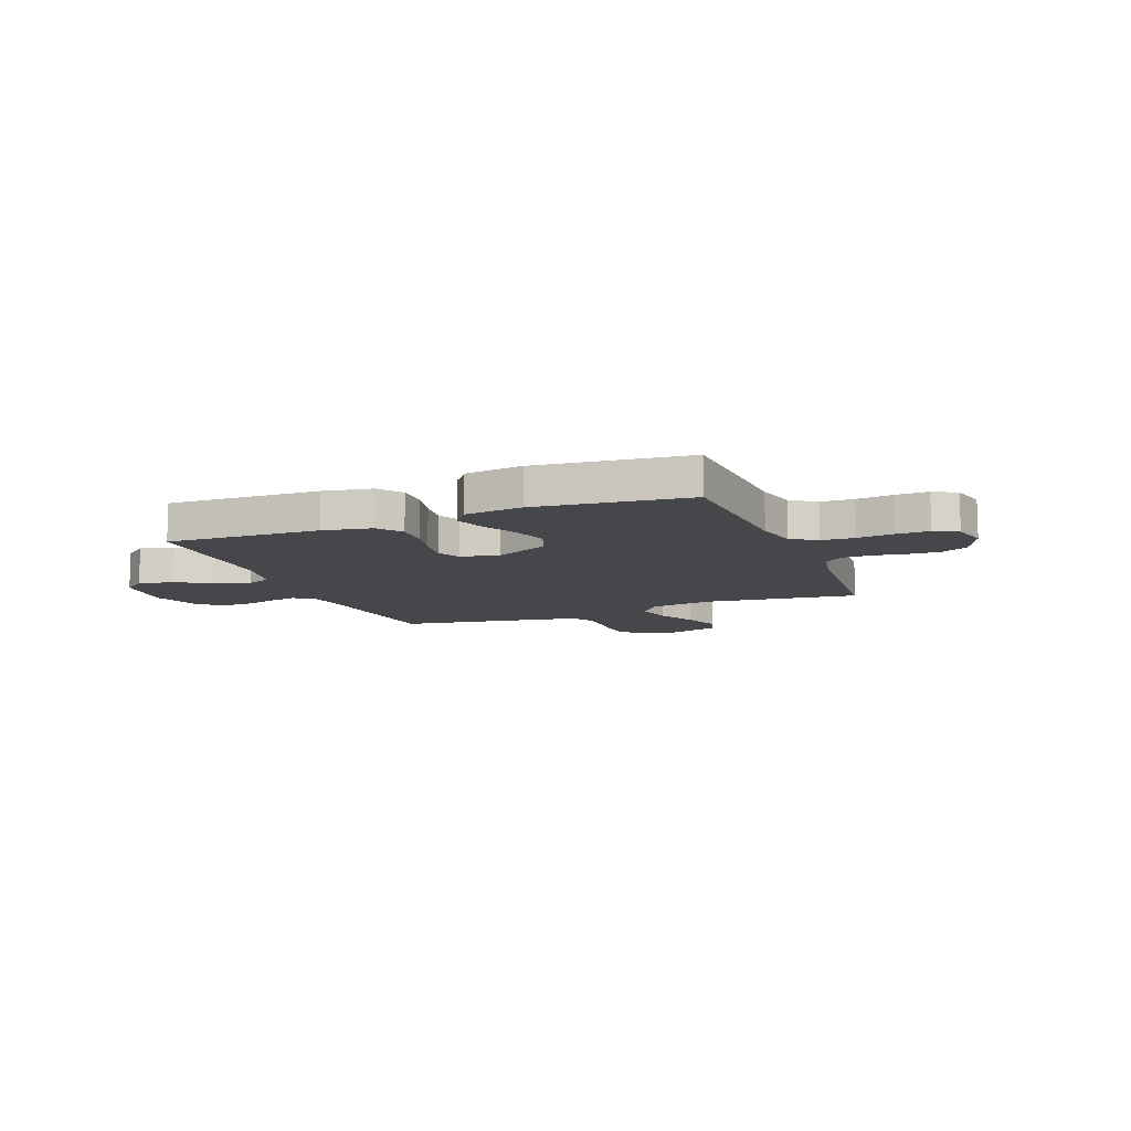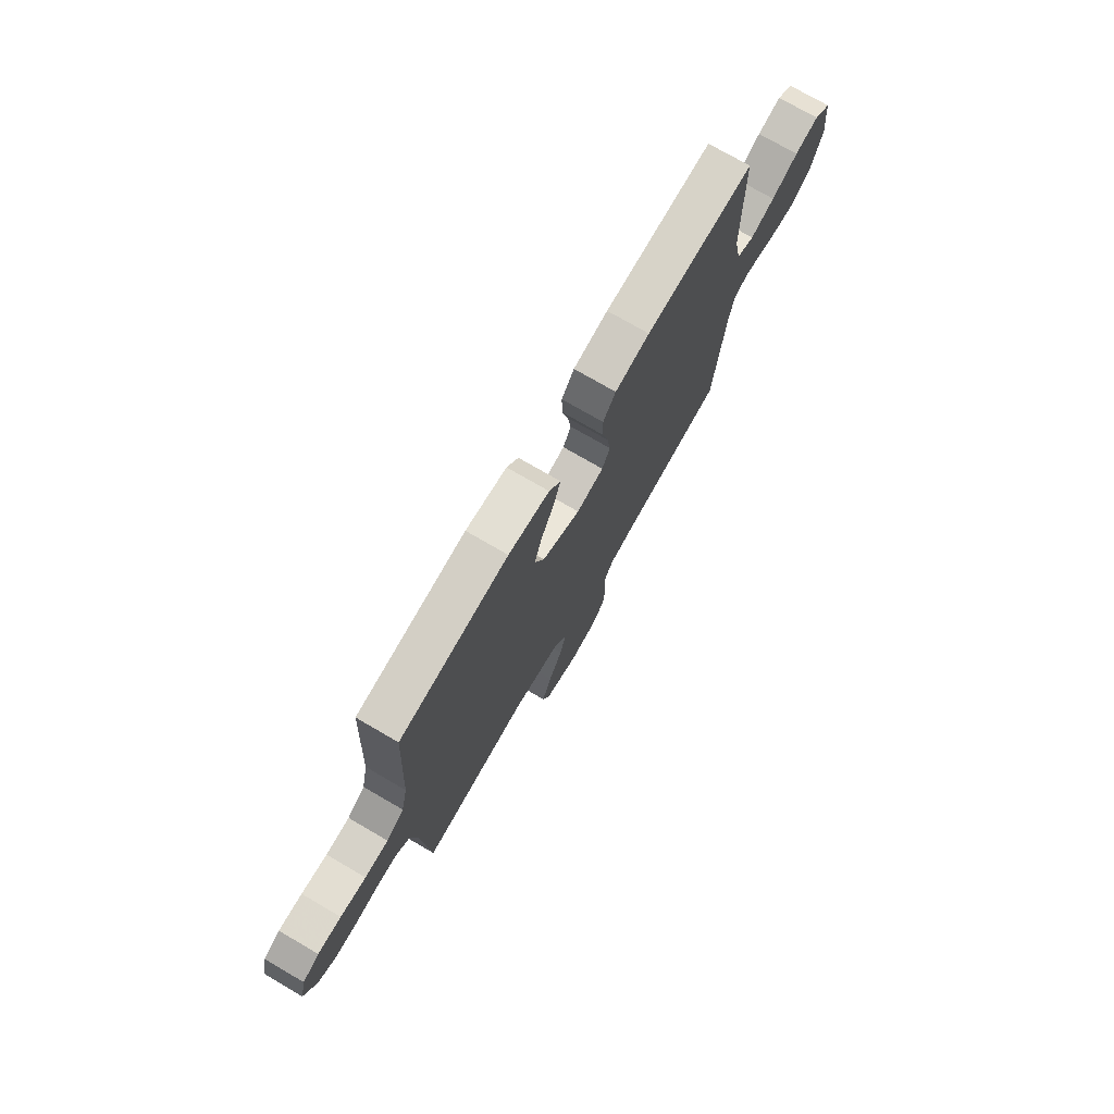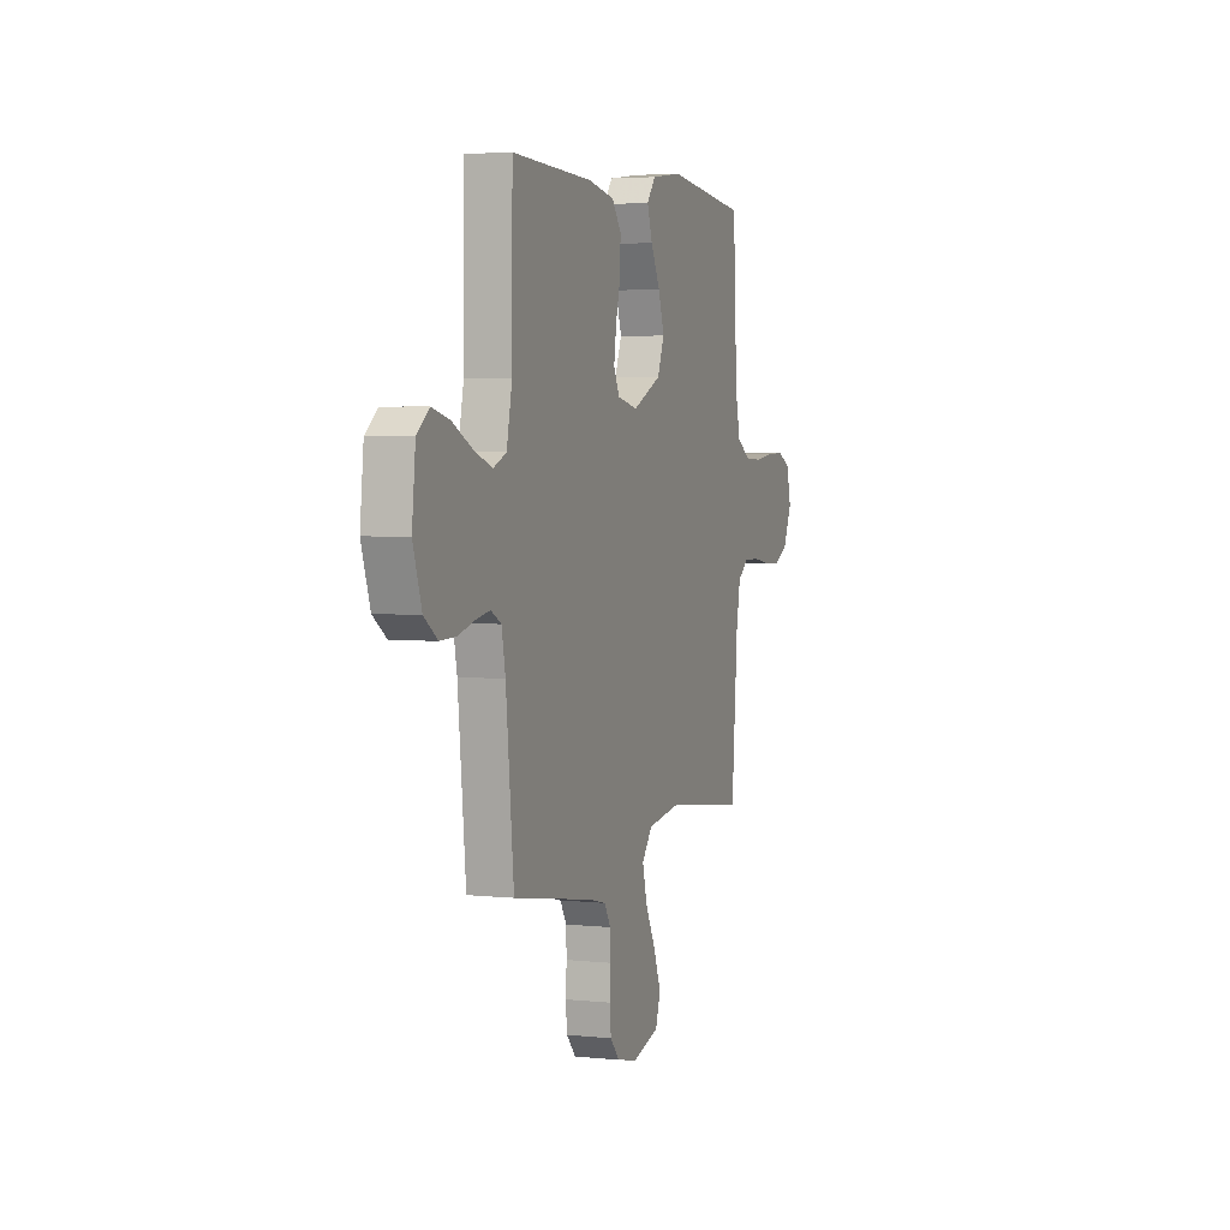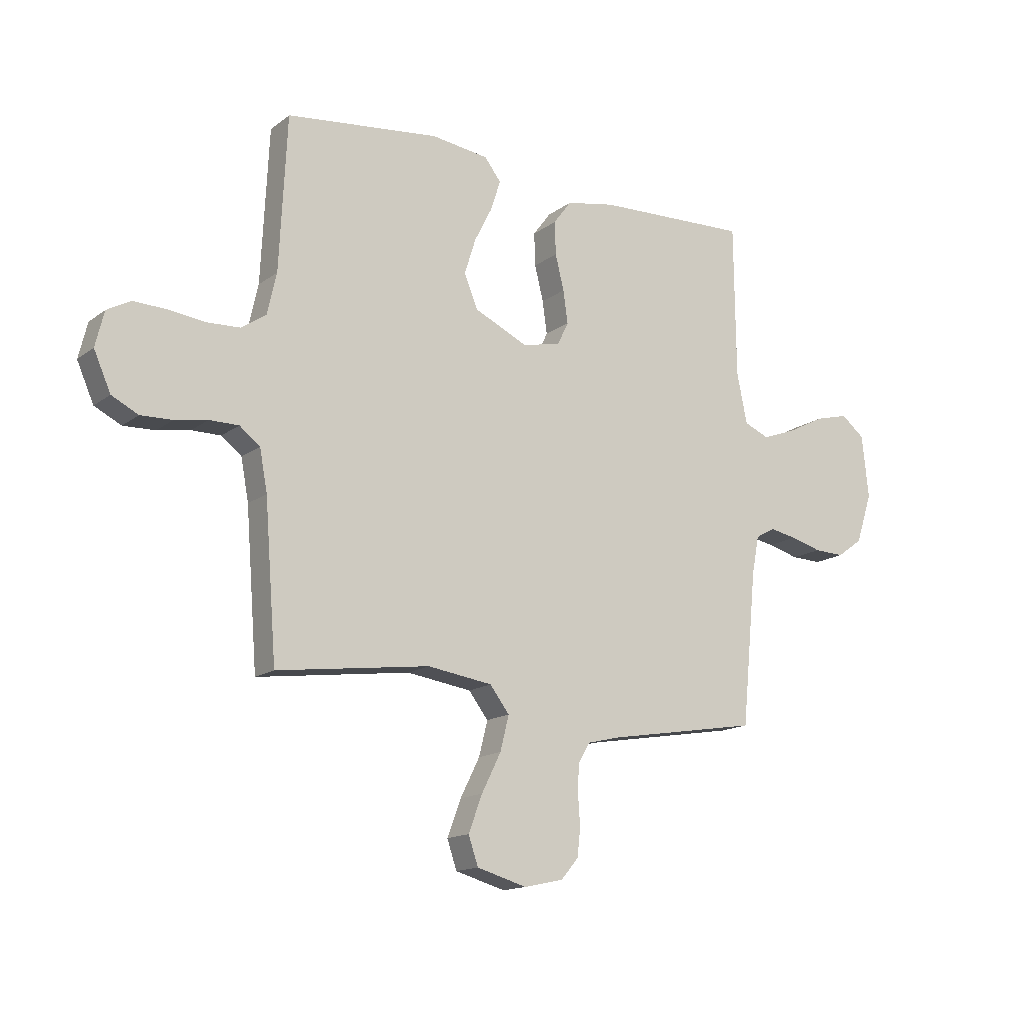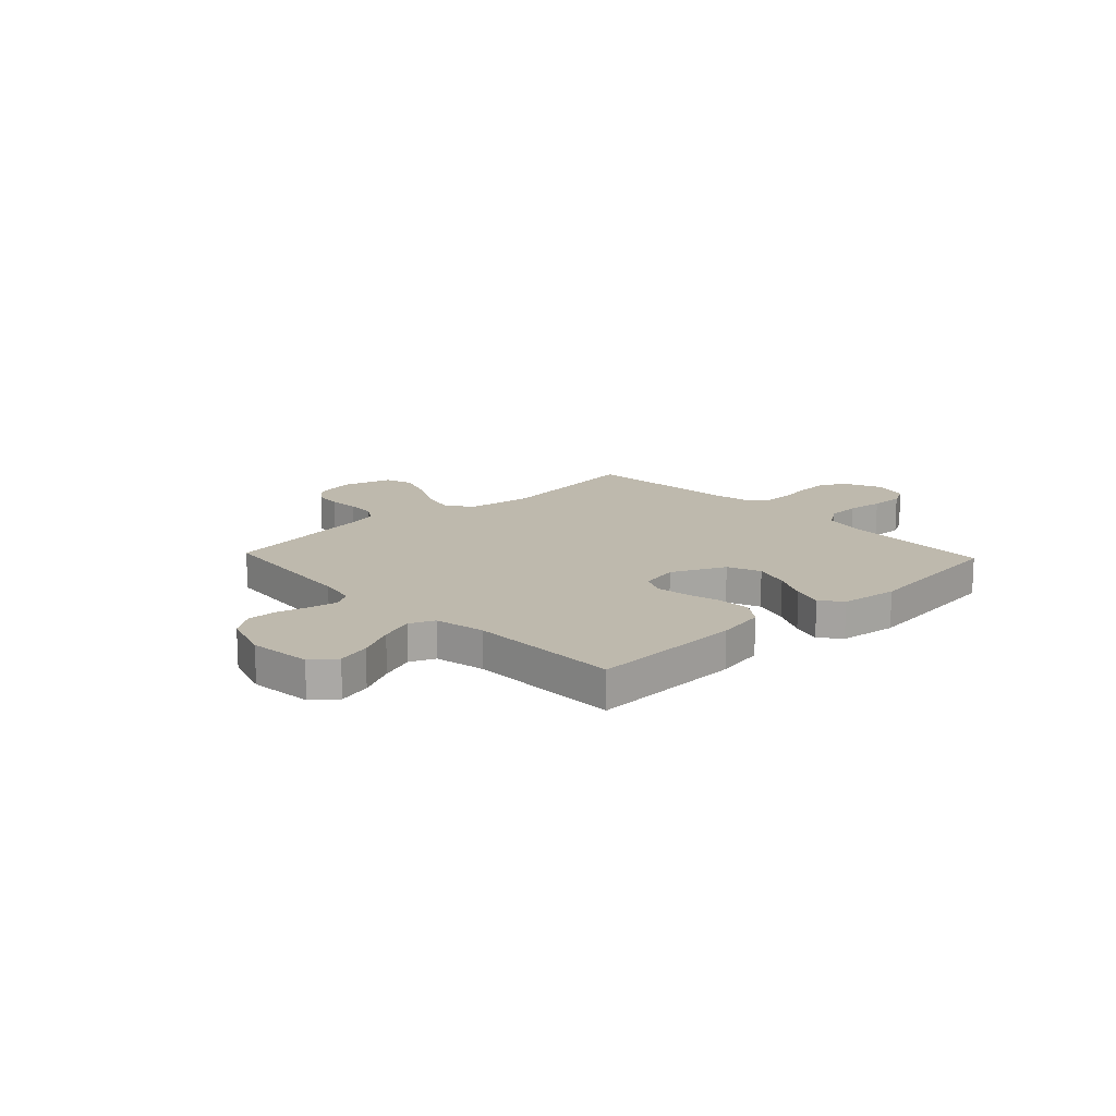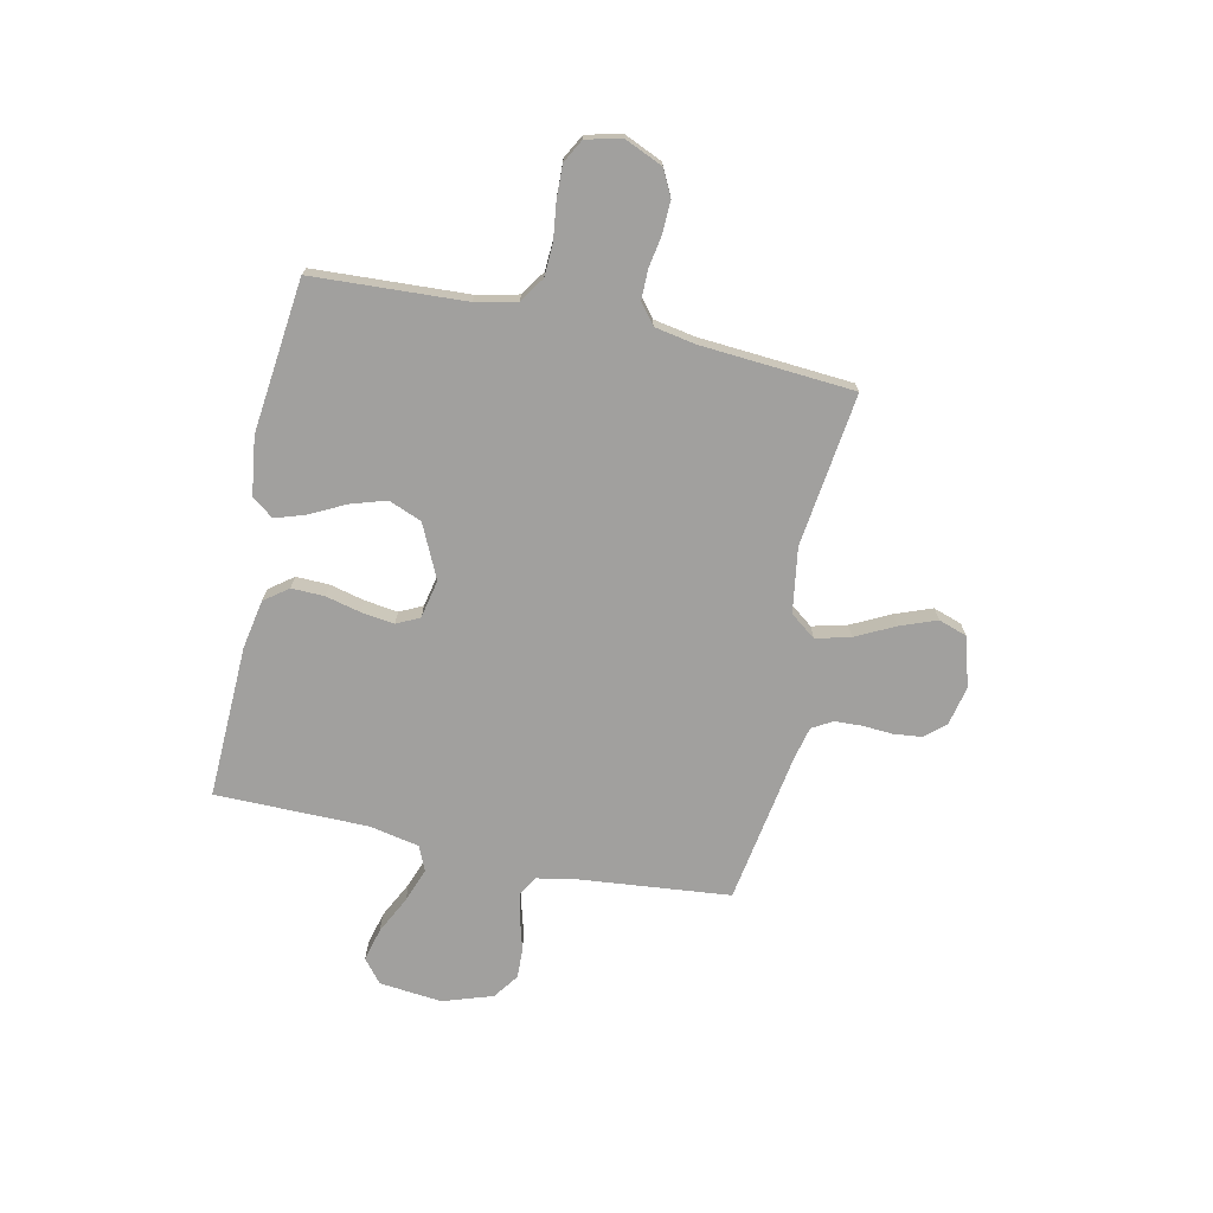
<metadata>
{"format":"obj","ext":"obj","renderer":"f3d","projection":"perspective","resolution":1024,"background":"white","views":[{"elev":-10.6,"azim":21.6,"up":"+Y"},{"elev":74.5,"azim":120.2,"up":"+Z"},{"elev":3.7,"azim":-70.4,"up":"+Z"},{"elev":-14.9,"azim":146.8,"up":"+Z"},{"elev":15.2,"azim":-43.4,"up":"+Y"},{"elev":-71.8,"azim":78.0,"up":"+Y"}]}
</metadata>
<code>
v 0.5 0.07 -0.5
v 0.2 0.07 -0.461
v 0.073 0.07 -0.48
v 0.035 0.07 -0.53
v 0.052 0.07 -0.598
v 0.09 0.07 -0.674
v 0.117 0.07 -0.746
v 0.098 0.07 -0.802
v 0 0.07 -0.83
v -0.077 0.07 -0.813
v -0.111 0.07 -0.773
v -0.117 0.07 -0.718
v -0.113 0.07 -0.659
v -0.115 0.07 -0.605
v -0.138 0.07 -0.565
v -0.2 0.07 -0.55
v -0.5 0.07 -0.5
v -0.529 0.07 -0.2
v -0.543 0.07 -0.126
v -0.581 0.07 -0.105
v -0.634 0.07 -0.115
v -0.695 0.07 -0.132
v -0.754 0.07 -0.134
v -0.804 0.07 -0.098
v -0.836 0.07 0
v -0.823 0.07 0.123
v -0.777 0.07 0.16
v -0.712 0.07 0.143
v -0.639 0.07 0.106
v -0.572 0.07 0.081
v -0.523 0.07 0.102
v -0.503 0.07 0.2
v -0.5 0.07 0.5
v -0.2 0.07 0.489
v -0.104 0.07 0.471
v -0.069 0.07 0.424
v -0.071 0.07 0.359
v -0.088 0.07 0.29
v -0.097 0.07 0.226
v -0.075 0.07 0.181
v 0 0.07 0.165
v 0.105 0.07 0.214
v 0.131 0.07 0.279
v 0.109 0.07 0.349
v 0.074 0.07 0.418
v 0.055 0.07 0.477
v 0.087 0.07 0.519
v 0.2 0.07 0.534
v 0.5 0.07 0.5
v 0.515 0.07 0.2
v 0.533 0.07 0.119
v 0.582 0.07 0.086
v 0.647 0.07 0.083
v 0.718 0.07 0.092
v 0.783 0.07 0.094
v 0.829 0.07 0.069
v 0.846 0.07 0
v 0.813 0.07 -0.075
v 0.761 0.07 -0.101
v 0.699 0.07 -0.099
v 0.635 0.07 -0.088
v 0.578 0.07 -0.088
v 0.538 0.07 -0.119
v 0.523 0.07 -0.2
v 0.5 0 -0.5
v 0.2 0 -0.461
v 0.073 0 -0.48
v 0.035 0 -0.53
v 0.052 0 -0.598
v 0.09 0 -0.674
v 0.117 0 -0.746
v 0.098 0 -0.802
v 0 0 -0.83
v -0.077 0 -0.813
v -0.111 0 -0.773
v -0.117 0 -0.718
v -0.113 0 -0.659
v -0.115 0 -0.605
v -0.138 0 -0.565
v -0.2 0 -0.55
v -0.5 0 -0.5
v -0.529 0 -0.2
v -0.543 0 -0.126
v -0.581 0 -0.105
v -0.634 0 -0.115
v -0.695 0 -0.132
v -0.754 0 -0.134
v -0.804 0 -0.098
v -0.836 0 0
v -0.823 0 0.123
v -0.777 0 0.16
v -0.712 0 0.143
v -0.639 0 0.106
v -0.572 0 0.081
v -0.523 0 0.102
v -0.503 0 0.2
v -0.5 0 0.5
v -0.2 0 0.489
v -0.104 0 0.471
v -0.069 0 0.424
v -0.071 0 0.359
v -0.088 0 0.29
v -0.097 0 0.226
v -0.075 0 0.181
v 0 0 0.165
v 0.105 0 0.214
v 0.131 0 0.279
v 0.109 0 0.349
v 0.074 0 0.418
v 0.055 0 0.477
v 0.087 0 0.519
v 0.2 0 0.534
v 0.5 0 0.5
v 0.515 0 0.2
v 0.533 0 0.119
v 0.582 0 0.086
v 0.647 0 0.083
v 0.718 0 0.092
v 0.783 0 0.094
v 0.829 0 0.069
v 0.846 0 0
v 0.813 0 -0.075
v 0.761 0 -0.101
v 0.699 0 -0.099
v 0.635 0 -0.088
v 0.578 0 -0.088
v 0.538 0 -0.119
v 0.523 0 -0.2
f 58 59 60 61
f 58 61 62
f 57 58 62
f 56 57 62
f 53 54 55 56
f 52 53 56 62
f 51 52 62 63
f 47 48 49 50
f 44 45 46 47
f 43 44 47 50
f 42 43 50 51
f 35 36 37 38
f 35 38 39
f 32 33 34 35
f 31 32 35 39
f 30 31 39 40
f 26 27 28 29
f 26 29 30
f 25 26 30
f 21 22 23 24
f 20 21 24 25
f 16 17 18
f 15 16 18 19
f 10 11 12 13
f 10 13 14
f 9 10 14
f 8 9 14
f 5 6 7 8
f 4 5 8 14
f 3 4 14 15
f 64 1 2
f 64 2 3
f 41 42 51 63
f 20 25 30 40
f 19 20 40 41
f 19 41 63 64
f 3 15 19 64
f 125 124 123 122
f 126 125 122
f 126 122 121
f 126 121 120
f 120 119 118 117
f 126 120 117 116
f 127 126 116 115
f 114 113 112 111
f 111 110 109 108
f 114 111 108 107
f 115 114 107 106
f 102 101 100 99
f 103 102 99
f 99 98 97 96
f 103 99 96 95
f 104 103 95 94
f 93 92 91 90
f 94 93 90
f 94 90 89
f 88 87 86 85
f 89 88 85 84
f 82 81 80
f 83 82 80 79
f 77 76 75 74
f 78 77 74
f 78 74 73
f 78 73 72
f 72 71 70 69
f 78 72 69 68
f 79 78 68 67
f 66 65 128
f 67 66 128
f 127 115 106 105
f 104 94 89 84
f 105 104 84 83
f 128 127 105 83
f 128 83 79 67
f 1 65 66 2
f 2 66 67 3
f 3 67 68 4
f 4 68 69 5
f 5 69 70 6
f 6 70 71 7
f 7 71 72 8
f 8 72 73 9
f 9 73 74 10
f 10 74 75 11
f 11 75 76 12
f 12 76 77 13
f 13 77 78 14
f 14 78 79 15
f 15 79 80 16
f 16 80 81 17
f 17 81 82 18
f 18 82 83 19
f 19 83 84 20
f 20 84 85 21
f 21 85 86 22
f 22 86 87 23
f 23 87 88 24
f 24 88 89 25
f 25 89 90 26
f 26 90 91 27
f 27 91 92 28
f 28 92 93 29
f 29 93 94 30
f 30 94 95 31
f 31 95 96 32
f 32 96 97 33
f 33 97 98 34
f 34 98 99 35
f 35 99 100 36
f 36 100 101 37
f 37 101 102 38
f 38 102 103 39
f 39 103 104 40
f 40 104 105 41
f 41 105 106 42
f 42 106 107 43
f 43 107 108 44
f 44 108 109 45
f 45 109 110 46
f 46 110 111 47
f 47 111 112 48
f 48 112 113 49
f 49 113 114 50
f 50 114 115 51
f 51 115 116 52
f 52 116 117 53
f 53 117 118 54
f 54 118 119 55
f 55 119 120 56
f 56 120 121 57
f 57 121 122 58
f 58 122 123 59
f 59 123 124 60
f 60 124 125 61
f 61 125 126 62
f 62 126 127 63
f 63 127 128 64
f 64 128 65 1

</code>
